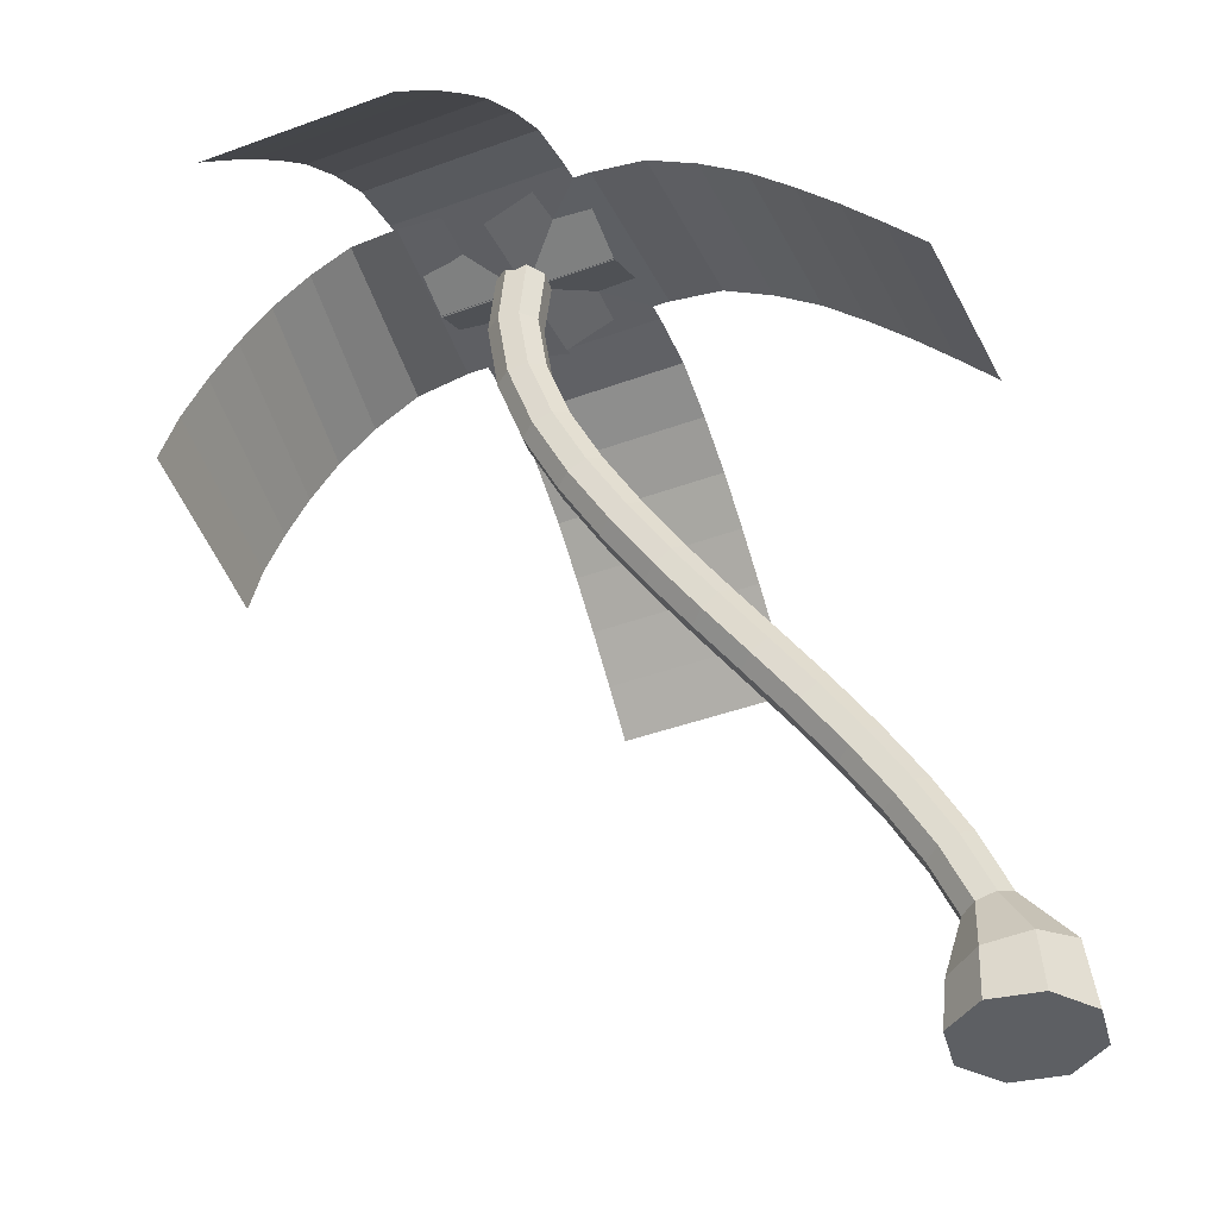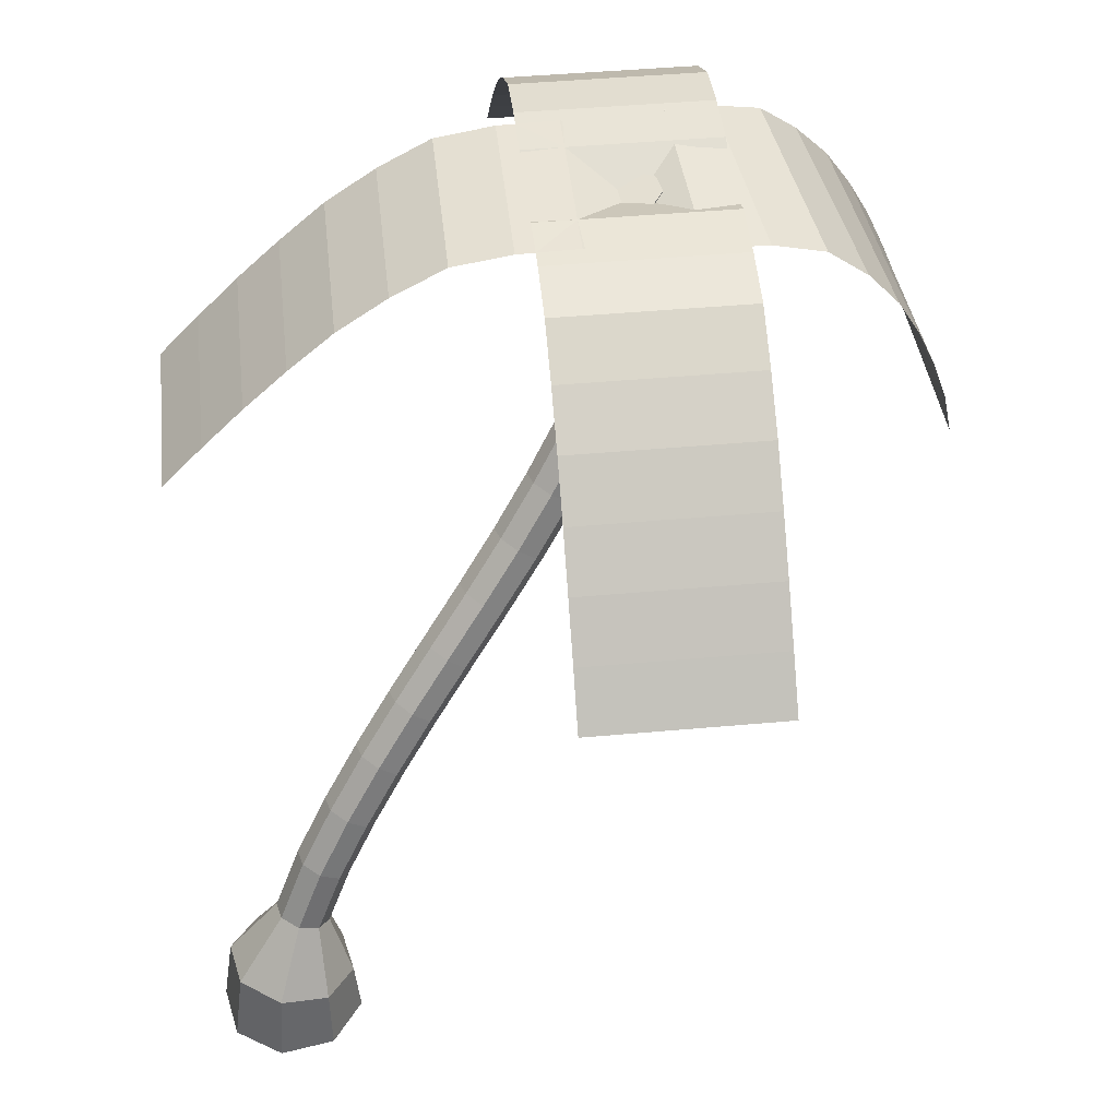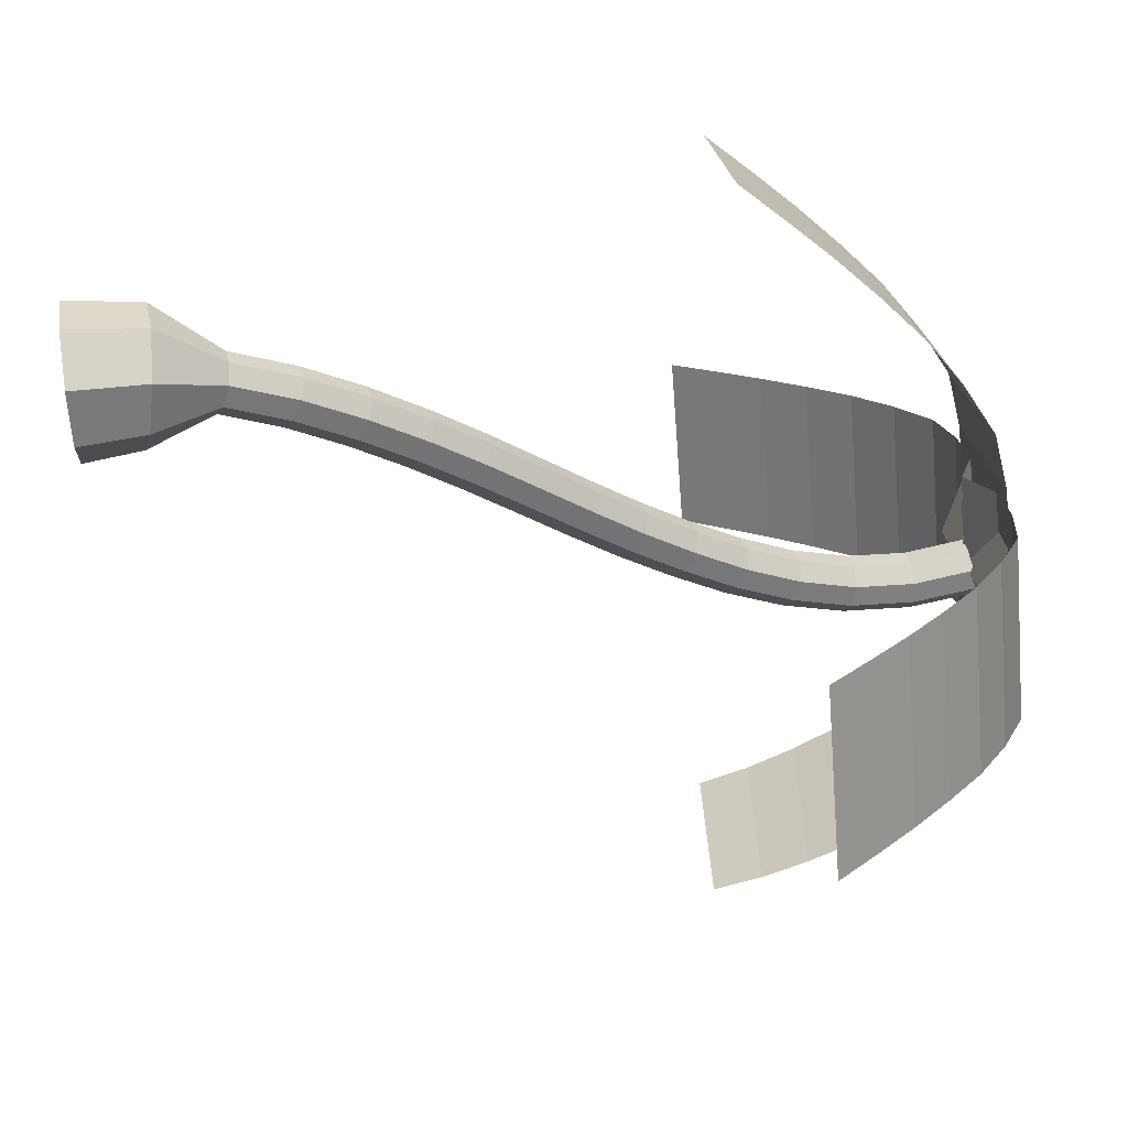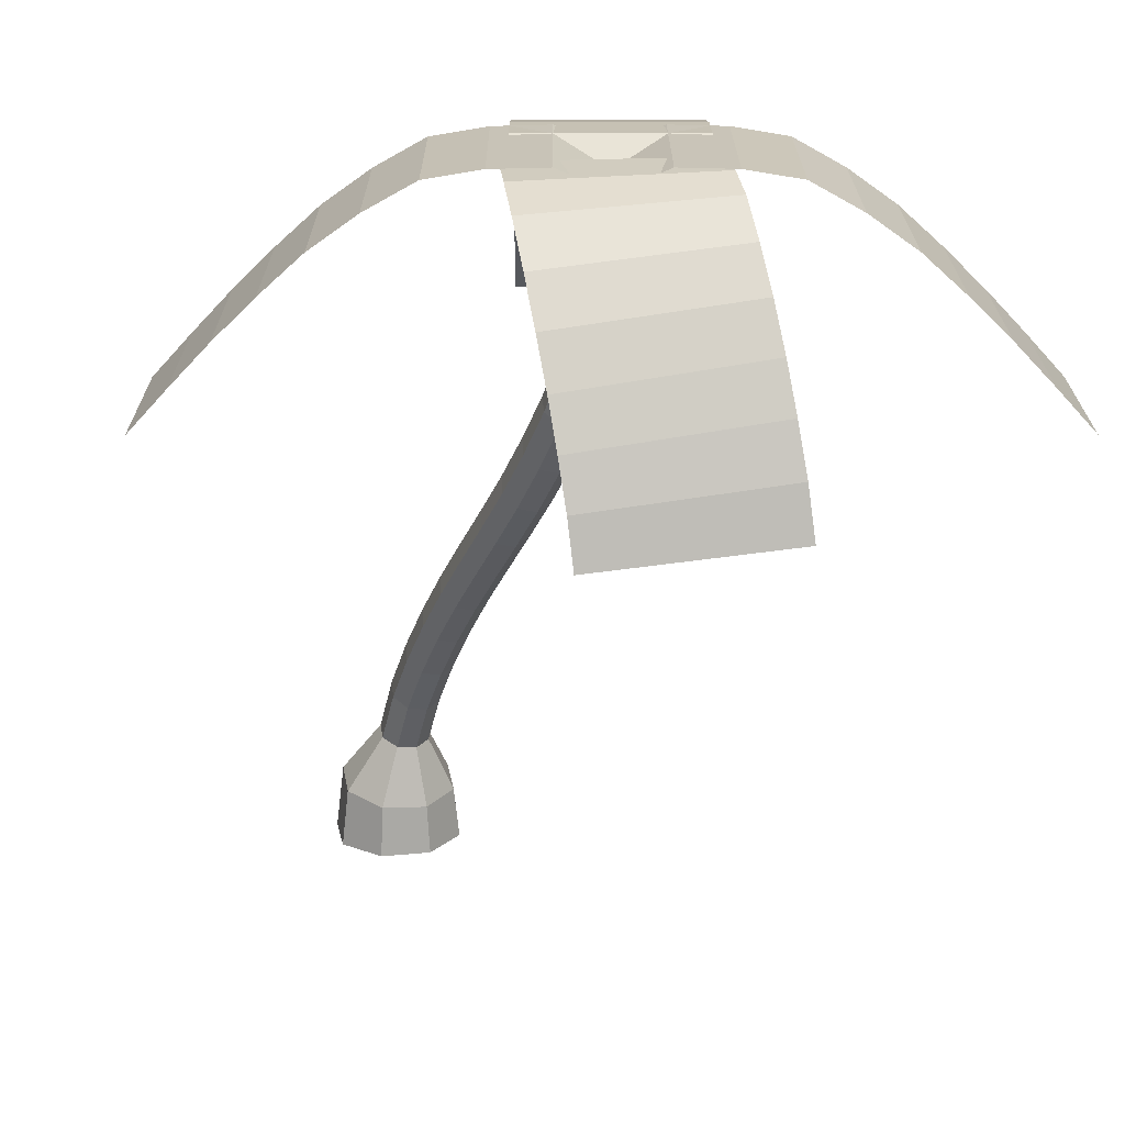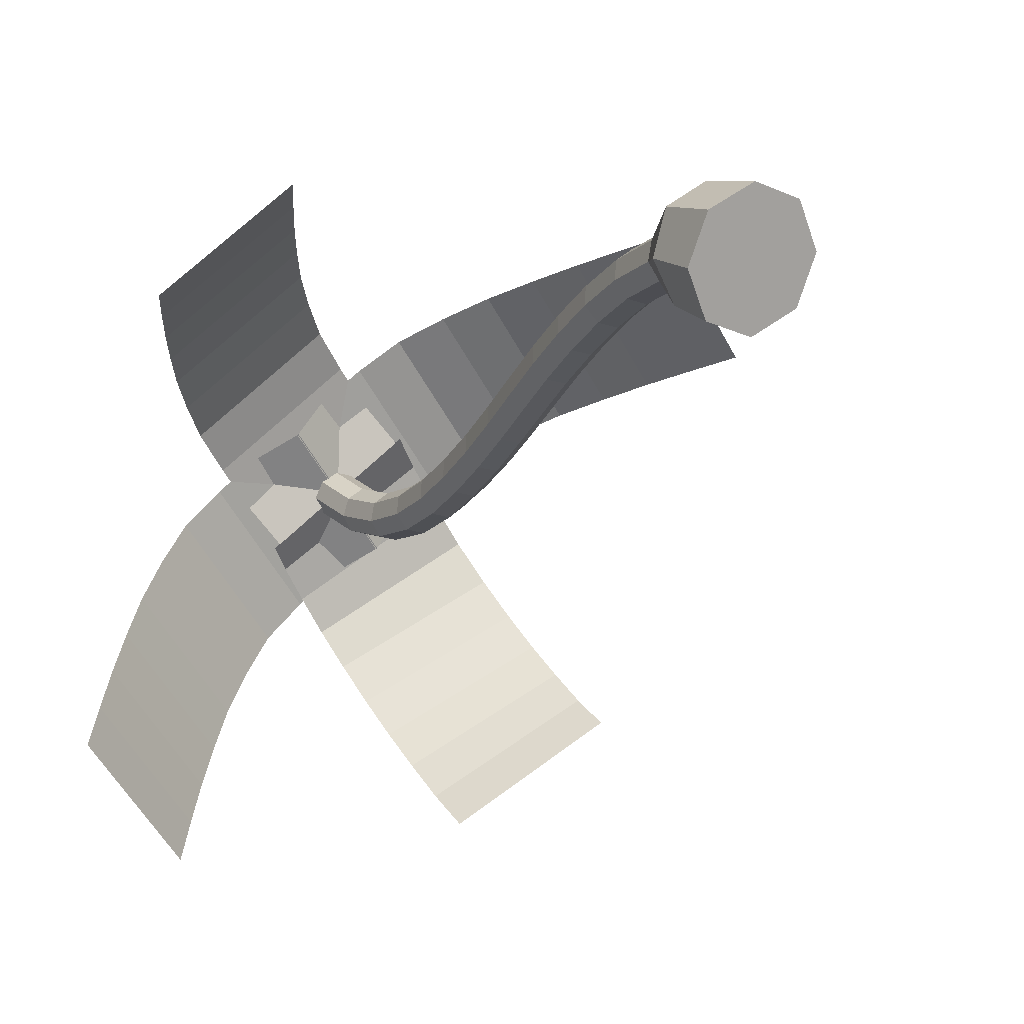
<metadata>
{"format":"obj","ext":"obj","renderer":"f3d","projection":"perspective","resolution":1024,"background":"white","views":[{"elev":-40.3,"azim":-98.3,"up":"+Y"},{"elev":44.8,"azim":51.1,"up":"+Y"},{"elev":55.0,"azim":82.0,"up":"+Z"},{"elev":20.0,"azim":147.0,"up":"+Y"},{"elev":17.0,"azim":-31.1,"up":"+Z"}]}
</metadata>
<code>
o Cylinder
v 0 0.006725 -0.7414
v 0.07284 8.808 -4.803
v 0.5243 0.006725 -0.5243
v 0.2754 8.804 -4.713
v 0.7414 0.006725 -0
v 0.3554 8.77 -4.508
v 0.5243 0.006725 0.5243
v 0.2659 8.727 -4.31
v 0 0.006725 0.7414
v 0.05931 8.699 -4.234
v -0.5243 0.006725 0.5243
v -0.1433 8.703 -4.324
v -0.7414 0.006725 0
v -0.2233 8.736 -4.529
v -0.5243 0.006725 -0.5243
v -0.1337 8.78 -4.727
v 0.00362 0.5643 -0.6846
v 0.01294 1.236 -0.4885
v 0.02828 1.81 -0.7687
v 0.04629 2.355 -1.119
v 0.06545 2.883 -1.512
v 0.08509 3.397 -1.937
v 0.1042 3.901 -2.383
v 0.1218 4.405 -2.836
v 0.1366 4.922 -3.286
v 0.1475 5.462 -3.718
v 0.1541 6.032 -4.128
v 0.1532 6.651 -4.488
v 0.1411 7.332 -4.755
v 0.1142 8.067 -4.871
v 0.3163 8.081 -4.781
v 0.343 7.362 -4.668
v 0.3552 6.692 -4.406
v 0.3564 6.081 -4.051
v 0.3502 5.515 -3.645
v 0.3397 4.977 -3.215
v 0.3252 4.461 -2.767
v 0.3079 3.955 -2.313
v 0.289 3.449 -1.867
v 0.2696 2.932 -1.44
v 0.2506 2.4 -1.044
v 0.2327 1.847 -0.6907
v 0.2175 1.262 -0.407
v 0.4761 0.5946 -0.4906
v 0.3948 8.095 -4.575
v 0.4209 7.418 -4.47
v 0.4332 6.781 -4.219
v 0.435 6.192 -3.876
v 0.4297 5.64 -3.479
v 0.42 5.109 -3.056
v 0.4062 4.596 -2.61
v 0.3897 4.09 -2.157
v 0.3714 3.581 -1.709
v 0.3525 3.058 -1.277
v 0.3339 2.514 -0.8737
v 0.3163 1.943 -0.5095
v 0.3014 1.332 -0.2148
v 0.6706 0.6754 -0.02711
v 0.3036 8.101 -4.374
v 0.329 7.468 -4.276
v 0.3414 6.866 -4.036
v 0.3438 6.301 -3.705
v 0.3393 5.763 -3.319
v 0.3305 5.24 -2.901
v 0.3175 4.731 -2.459
v 0.3017 4.227 -2.006
v 0.284 3.716 -1.555
v 0.2656 3.186 -1.119
v 0.2473 2.632 -0.7066
v 0.23 2.042 -0.3312
v 0.2154 1.405 -0.02449
v 0.4733 0.7593 0.4343
v 0.09624 8.095 -4.296
v 0.1212 7.483 -4.2
v 0.1336 6.897 -3.965
v 0.1363 6.343 -3.639
v 0.1321 5.813 -3.257
v 0.1236 5.295 -2.842
v 0.111 4.788 -2.401
v 0.09541 4.285 -1.948
v 0.07801 3.773 -1.496
v 0.05979 3.242 -1.057
v 0.04167 2.683 -0.6411
v 0.02443 2.086 -0.2603
v 0.009905 1.437 0.05239
v -0.000354 0.7972 0.6234
v -0.1059 8.081 -4.387
v -0.08071 7.454 -4.287
v -0.06847 6.856 -4.047
v -0.06608 6.295 -3.716
v -0.07065 5.76 -3.33
v -0.07948 5.24 -2.913
v -0.09242 4.733 -2.471
v -0.1083 4.231 -2.018
v -0.1259 3.721 -1.566
v -0.1444 3.193 -1.129
v -0.1626 2.639 -0.7155
v -0.18 2.049 -0.3382
v -0.1947 1.41 -0.02916
v -0.4728 0.7669 0.4294
v -0.1843 8.067 -4.592
v -0.1585 7.397 -4.485
v -0.1464 6.767 -4.234
v -0.1447 6.183 -3.892
v -0.1501 5.635 -3.496
v -0.1598 5.108 -3.072
v -0.1735 4.598 -2.627
v -0.1901 4.096 -2.174
v -0.2083 3.589 -1.724
v -0.2273 3.067 -1.292
v -0.2459 2.524 -0.8863
v -0.2636 1.953 -0.5194
v -0.2785 1.341 -0.2214
v -0.6674 0.6861 -0.03403
v -0.09316 8.061 -4.793
v -0.06668 7.347 -4.679
v -0.05464 6.682 -4.416
v -0.05348 6.075 -4.062
v -0.05974 5.512 -3.656
v -0.07028 4.976 -3.227
v -0.08479 4.462 -2.779
v -0.1021 3.959 -2.325
v -0.1209 3.455 -1.878
v -0.1404 2.939 -1.451
v -0.1594 2.407 -1.053
v -0.1773 1.854 -0.6977
v -0.1925 1.268 -0.4116
v -0.47 0.6022 -0.4955
f 30 2 4 31
f 31 4 6 45
f 45 6 8 59
f 59 8 10 73
f 73 10 12 87
f 87 12 14 101
f 4 2 16 14 12 10 8 6
f 101 14 16 115
f 115 16 2 30
f 1 3 5 7 9 11 13 15
f 15 128 17 1
f 128 127 18 17
f 127 126 19 18
f 126 125 20 19
f 125 124 21 20
f 124 123 22 21
f 123 122 23 22
f 122 121 24 23
f 121 120 25 24
f 120 119 26 25
f 119 118 27 26
f 118 117 28 27
f 117 116 29 28
f 116 115 30 29
f 13 114 128 15
f 114 113 127 128
f 113 112 126 127
f 112 111 125 126
f 111 110 124 125
f 110 109 123 124
f 109 108 122 123
f 108 107 121 122
f 107 106 120 121
f 106 105 119 120
f 105 104 118 119
f 104 103 117 118
f 103 102 116 117
f 102 101 115 116
f 11 100 114 13
f 100 99 113 114
f 99 98 112 113
f 98 97 111 112
f 97 96 110 111
f 96 95 109 110
f 95 94 108 109
f 94 93 107 108
f 93 92 106 107
f 92 91 105 106
f 91 90 104 105
f 90 89 103 104
f 89 88 102 103
f 88 87 101 102
f 9 86 100 11
f 86 85 99 100
f 85 84 98 99
f 84 83 97 98
f 83 82 96 97
f 82 81 95 96
f 81 80 94 95
f 80 79 93 94
f 79 78 92 93
f 78 77 91 92
f 77 76 90 91
f 76 75 89 90
f 75 74 88 89
f 74 73 87 88
f 7 72 86 9
f 72 71 85 86
f 71 70 84 85
f 70 69 83 84
f 69 68 82 83
f 68 67 81 82
f 67 66 80 81
f 66 65 79 80
f 65 64 78 79
f 64 63 77 78
f 63 62 76 77
f 62 61 75 76
f 61 60 74 75
f 60 59 73 74
f 5 58 72 7
f 58 57 71 72
f 57 56 70 71
f 56 55 69 70
f 55 54 68 69
f 54 53 67 68
f 53 52 66 67
f 52 51 65 66
f 51 50 64 65
f 50 49 63 64
f 49 48 62 63
f 48 47 61 62
f 47 46 60 61
f 46 45 59 60
f 3 44 58 5
f 44 43 57 58
f 43 42 56 57
f 42 41 55 56
f 41 40 54 55
f 40 39 53 54
f 39 38 52 53
f 38 37 51 52
f 37 36 50 51
f 36 35 49 50
f 35 34 48 49
f 34 33 47 48
f 33 32 46 47
f 32 31 45 46
f 1 17 44 3
f 17 18 43 44
f 18 19 42 43
f 19 20 41 42
f 20 21 40 41
f 21 22 39 40
f 22 23 38 39
f 23 24 37 38
f 24 25 36 37
f 25 26 35 36
f 26 27 34 35
f 27 28 33 34
f 28 29 32 33
f 29 30 31 32
o Plane
v 3.388 6.359 -1.17
v -0.4811 8.683 -3.668
v 4.453 6.359 -2.817
v 0.5879 8.683 -5.321
v 3.039 6.817 -1.396
v 2.683 7.268 -1.626
v 2.313 7.701 -1.866
v 1.921 8.126 -2.119
v 1.486 8.497 -2.4
v 1.022 8.807 -2.699
v 0.512 8.909 -3.028
v -0.006971 8.924 -3.363
v 1.061 8.924 -5.014
v 1.579 8.909 -4.678
v 2.088 8.807 -4.348
v 2.552 8.497 -4.048
v 2.986 8.126 -3.766
v 3.378 7.701 -3.512
v 3.748 7.268 -3.273
v 4.104 6.817 -3.043
f 140 130 132 141
f 129 133 148 131
f 133 134 147 148
f 134 135 146 147
f 135 136 145 146
f 136 137 144 145
f 137 138 143 144
f 138 139 142 143
f 139 140 141 142
o Plane.001
v -3.266 6.359 -7.809
v 0.6036 8.683 -5.311
v -4.331 6.359 -6.162
v -0.4654 8.683 -3.658
v -2.917 6.817 -7.583
v -2.561 7.268 -7.353
v -2.191 7.701 -7.113
v -1.799 8.126 -6.86
v -1.363 8.497 -6.579
v -0.8995 8.807 -6.28
v -0.3895 8.909 -5.951
v 0.1295 8.924 -5.616
v -0.9382 8.924 -3.965
v -1.456 8.909 -4.301
v -1.966 8.807 -4.631
v -2.429 8.497 -4.931
v -2.864 8.126 -5.213
v -3.256 7.701 -5.466
v -3.626 7.268 -5.706
v -3.982 6.817 -5.936
f 160 150 152 161
f 149 153 168 151
f 153 154 167 168
f 154 155 166 167
f 155 156 165 166
f 156 157 164 165
f 157 158 163 164
f 158 159 162 163
f 159 160 161 162
o Plane.002
v -3.258 6.359 -1.162
v -0.7603 8.683 -5.032
v -1.611 6.359 -0.09744
v 0.893 8.683 -3.963
v -3.032 6.817 -1.511
v -2.802 7.268 -1.867
v -2.563 7.701 -2.238
v -2.309 8.126 -2.629
v -2.029 8.497 -3.065
v -1.729 8.807 -3.529
v -1.4 8.909 -4.039
v -1.065 8.924 -4.558
v 0.5858 8.924 -3.49
v 0.2498 8.909 -2.972
v -0.08021 8.807 -2.462
v -0.3805 8.497 -1.999
v -0.6623 8.126 -1.564
v -0.9157 7.701 -1.173
v -1.155 7.268 -0.8023
v -1.385 6.817 -0.4464
f 180 170 172 181
f 169 173 188 171
f 173 174 187 188
f 174 175 186 187
f 175 176 185 186
f 176 177 184 185
f 177 178 183 184
f 178 179 182 183
f 179 180 181 182
o Plane.003
v 2.138 5.79 -7.021
v 0.9544 8.689 -3.917
v 0.2428 5.994 -8.017
v -0.827 8.689 -5.069
v 2.131 6.304 -6.897
v 2.109 6.803 -6.711
v 2.072 7.295 -6.489
v 2.016 7.788 -6.213
v 1.918 8.244 -5.865
v 1.774 8.648 -5.44
v 1.544 8.836 -4.936
v 1.259 8.891 -4.388
v -0.5822 8.913 -5.452
v -0.3708 8.888 -5.881
v -0.1687 8.769 -6.326
v -0.04464 8.428 -6.708
v 0.05409 8.013 -7.061
v 0.1206 7.541 -7.358
v 0.1742 7.053 -7.615
v 0.2153 6.535 -7.845
f 200 190 192 201
f 189 193 208 191
f 193 194 207 208
f 194 195 206 207
f 195 196 205 206
f 196 197 204 205
f 197 198 203 204
f 198 199 202 203
f 199 200 201 202
o Plane.004
v 2.138 5.79 -7.021
v 0.9544 8.689 -3.917
v 0.2428 5.994 -8.017
v -0.827 8.689 -5.069
v 2.131 6.304 -6.897
v 2.109 6.803 -6.711
v 2.072 7.295 -6.489
v 2.016 7.788 -6.213
v 1.918 8.244 -5.865
v 1.774 8.648 -5.44
v 1.544 8.836 -4.936
v 1.259 8.891 -4.388
v -0.5822 8.913 -5.452
v -0.3708 8.888 -5.881
v -0.1687 8.769 -6.326
v -0.04464 8.428 -6.708
v 0.05409 8.013 -7.061
v 0.1206 7.541 -7.358
v 0.1742 7.053 -7.615
v 0.2153 6.535 -7.845
f 220 221 212 210
f 209 211 228 213
f 213 228 227 214
f 214 227 226 215
f 215 226 225 216
f 216 225 224 217
f 217 224 223 218
f 218 223 222 219
f 219 222 221 220
o Plane.005
v -3.258 6.359 -1.162
v -0.7603 8.683 -5.032
v -1.611 6.359 -0.09744
v 0.893 8.683 -3.963
v -3.032 6.817 -1.511
v -2.802 7.268 -1.867
v -2.563 7.701 -2.238
v -2.309 8.126 -2.629
v -2.029 8.497 -3.065
v -1.729 8.807 -3.529
v -1.4 8.909 -4.039
v -1.065 8.924 -4.558
v 0.5858 8.924 -3.49
v 0.2498 8.909 -2.972
v -0.08021 8.807 -2.462
v -0.3805 8.497 -1.999
v -0.6623 8.126 -1.564
v -0.9157 7.701 -1.173
v -1.155 7.268 -0.8023
v -1.385 6.817 -0.4464
f 240 241 232 230
f 229 231 248 233
f 233 248 247 234
f 234 247 246 235
f 235 246 245 236
f 236 245 244 237
f 237 244 243 238
f 238 243 242 239
f 239 242 241 240
o Plane.006
v -3.266 6.359 -7.809
v 0.6036 8.683 -5.311
v -4.331 6.359 -6.162
v -0.4654 8.683 -3.658
v -2.917 6.817 -7.583
v -2.561 7.268 -7.353
v -2.191 7.701 -7.113
v -1.799 8.126 -6.86
v -1.363 8.497 -6.579
v -0.8995 8.807 -6.28
v -0.3895 8.909 -5.951
v 0.1295 8.924 -5.616
v -0.9382 8.924 -3.965
v -1.456 8.909 -4.301
v -1.966 8.807 -4.631
v -2.429 8.497 -4.931
v -2.864 8.126 -5.213
v -3.256 7.701 -5.466
v -3.626 7.268 -5.706
v -3.982 6.817 -5.936
f 260 261 252 250
f 249 251 268 253
f 253 268 267 254
f 254 267 266 255
f 255 266 265 256
f 256 265 264 257
f 257 264 263 258
f 258 263 262 259
f 259 262 261 260
o Plane.007
v 3.388 6.359 -1.17
v -0.4811 8.683 -3.668
v 4.453 6.359 -2.817
v 0.5879 8.683 -5.321
v 3.039 6.817 -1.396
v 2.683 7.268 -1.626
v 2.313 7.701 -1.866
v 1.921 8.126 -2.119
v 1.486 8.497 -2.4
v 1.022 8.807 -2.699
v 0.512 8.909 -3.028
v -0.006971 8.924 -3.363
v 1.061 8.924 -5.014
v 1.579 8.909 -4.678
v 2.088 8.807 -4.348
v 2.552 8.497 -4.048
v 2.986 8.126 -3.766
v 3.378 7.701 -3.512
v 3.748 7.268 -3.273
v 4.104 6.817 -3.043
f 280 281 272 270
f 269 271 288 273
f 273 288 287 274
f 274 287 286 275
f 275 286 285 276
f 276 285 284 277
f 277 284 283 278
f 278 283 282 279
f 279 282 281 280

</code>
